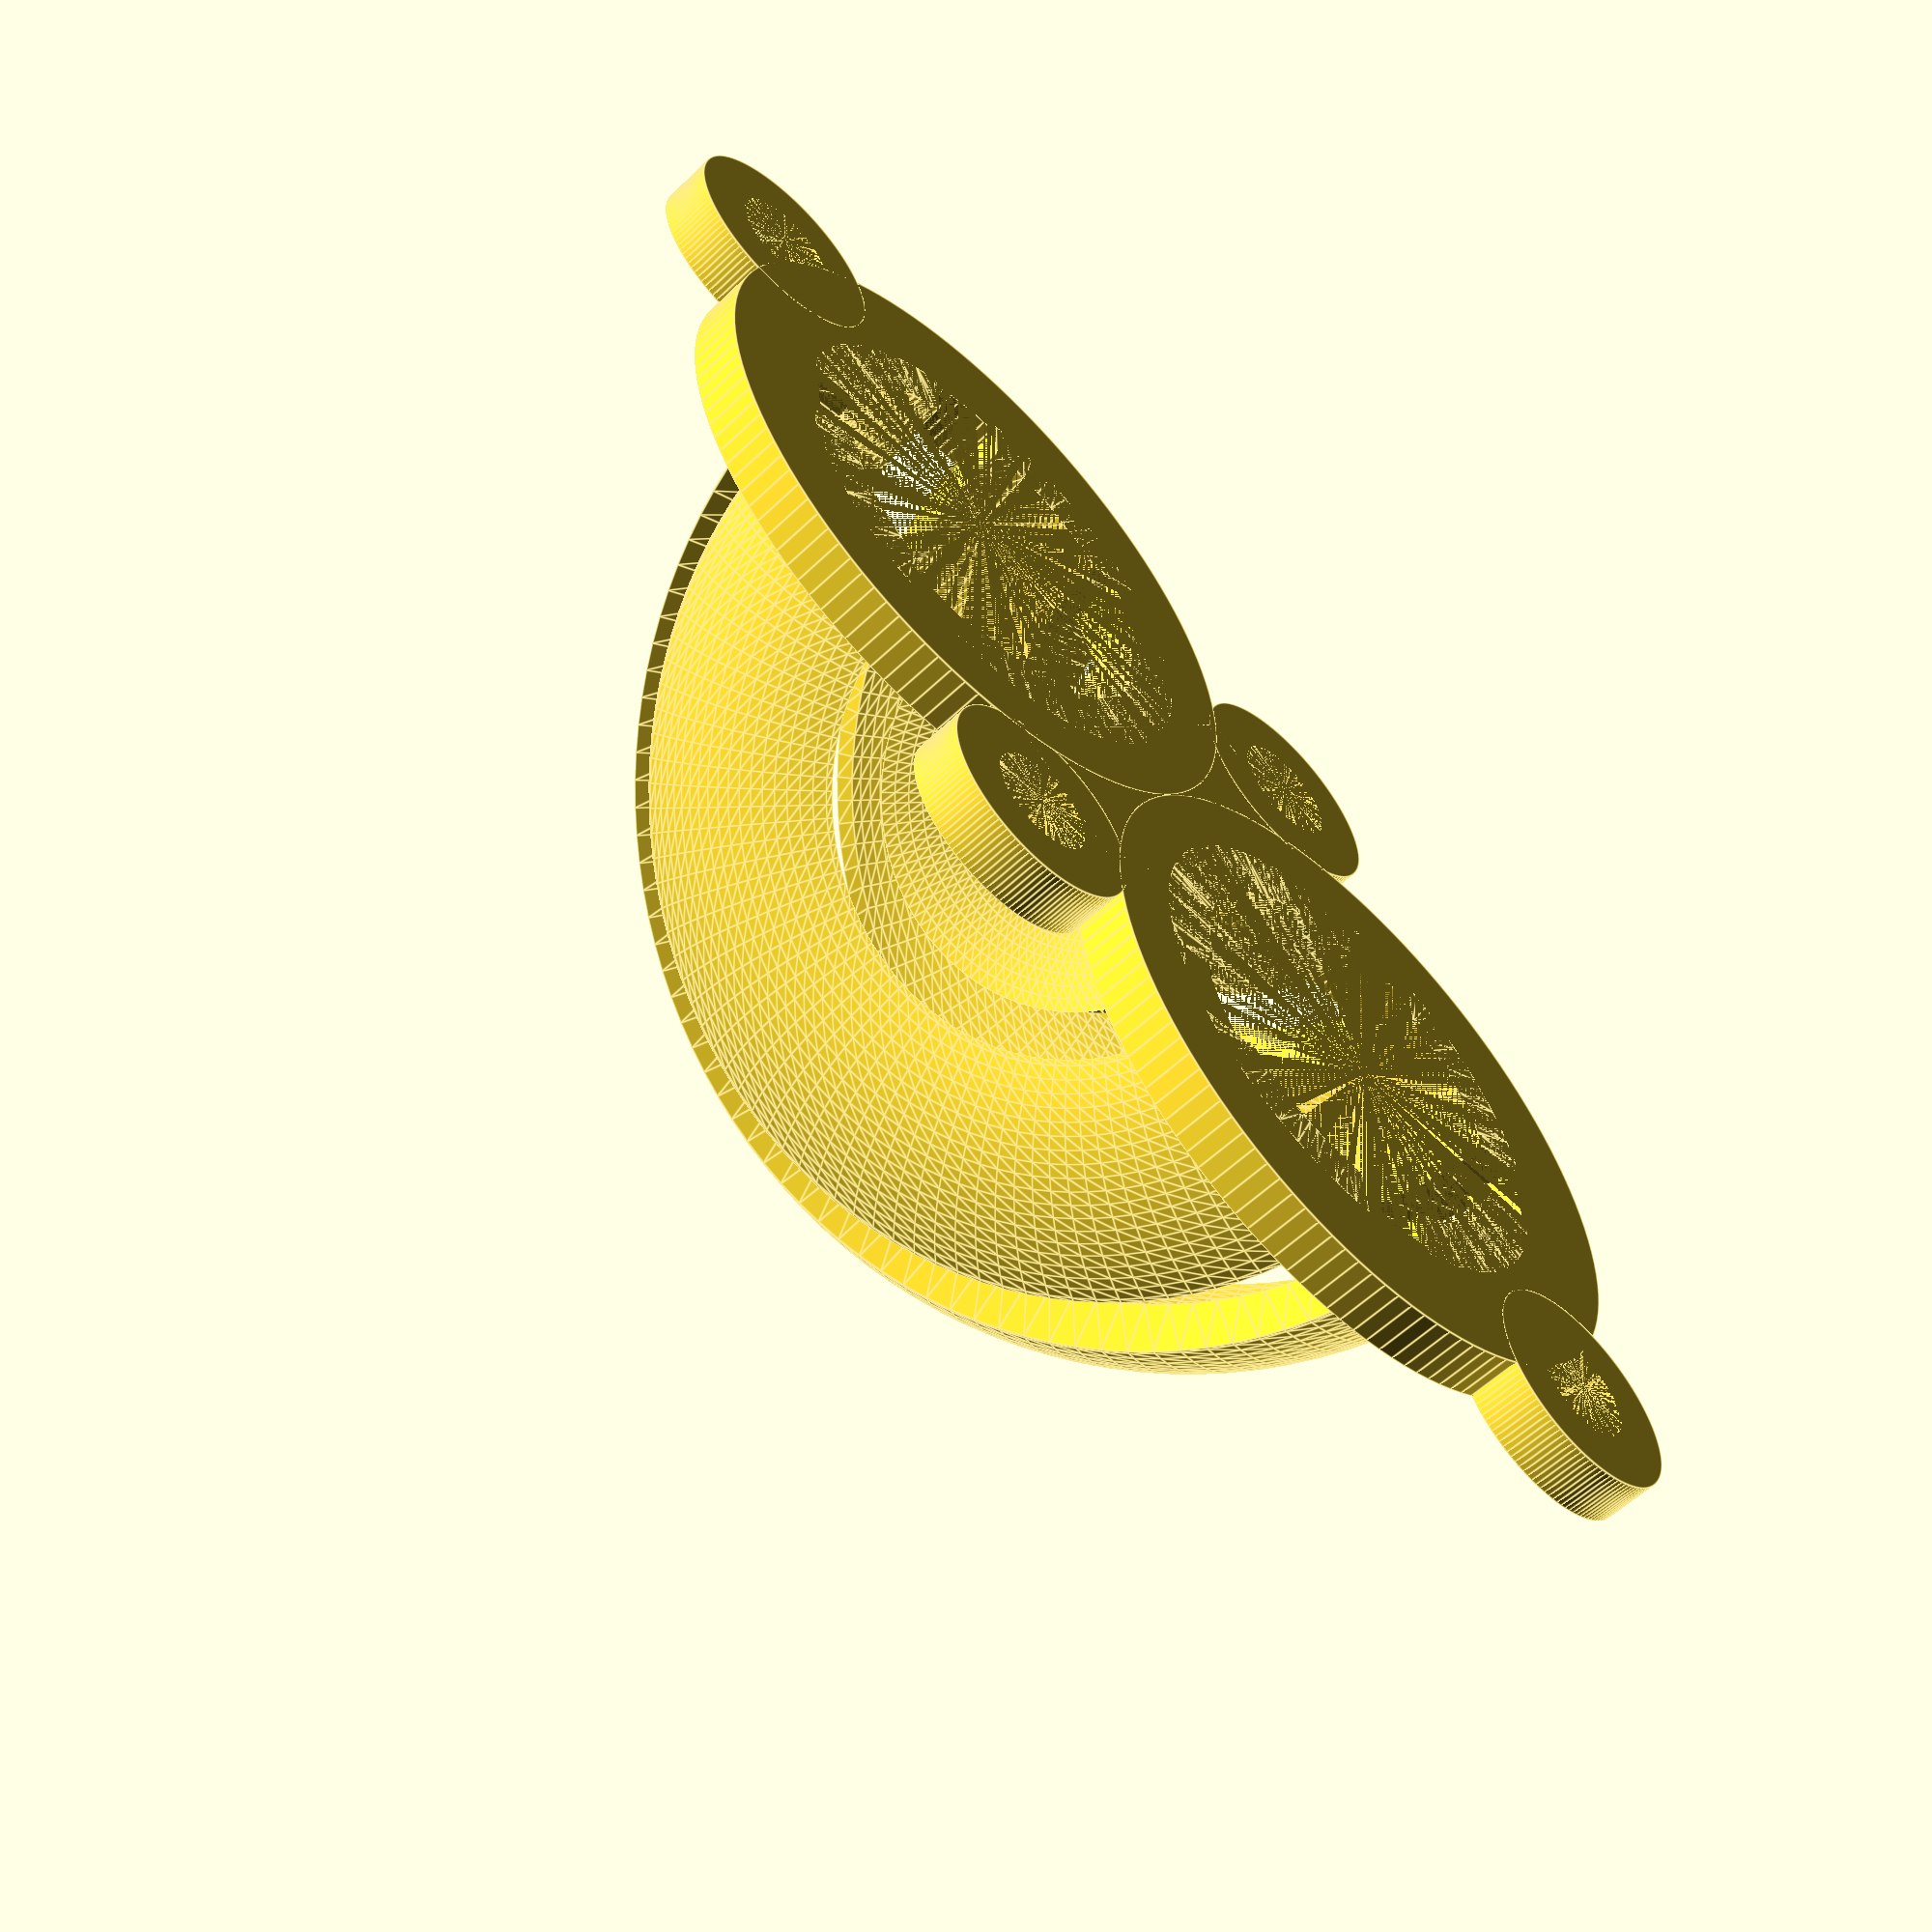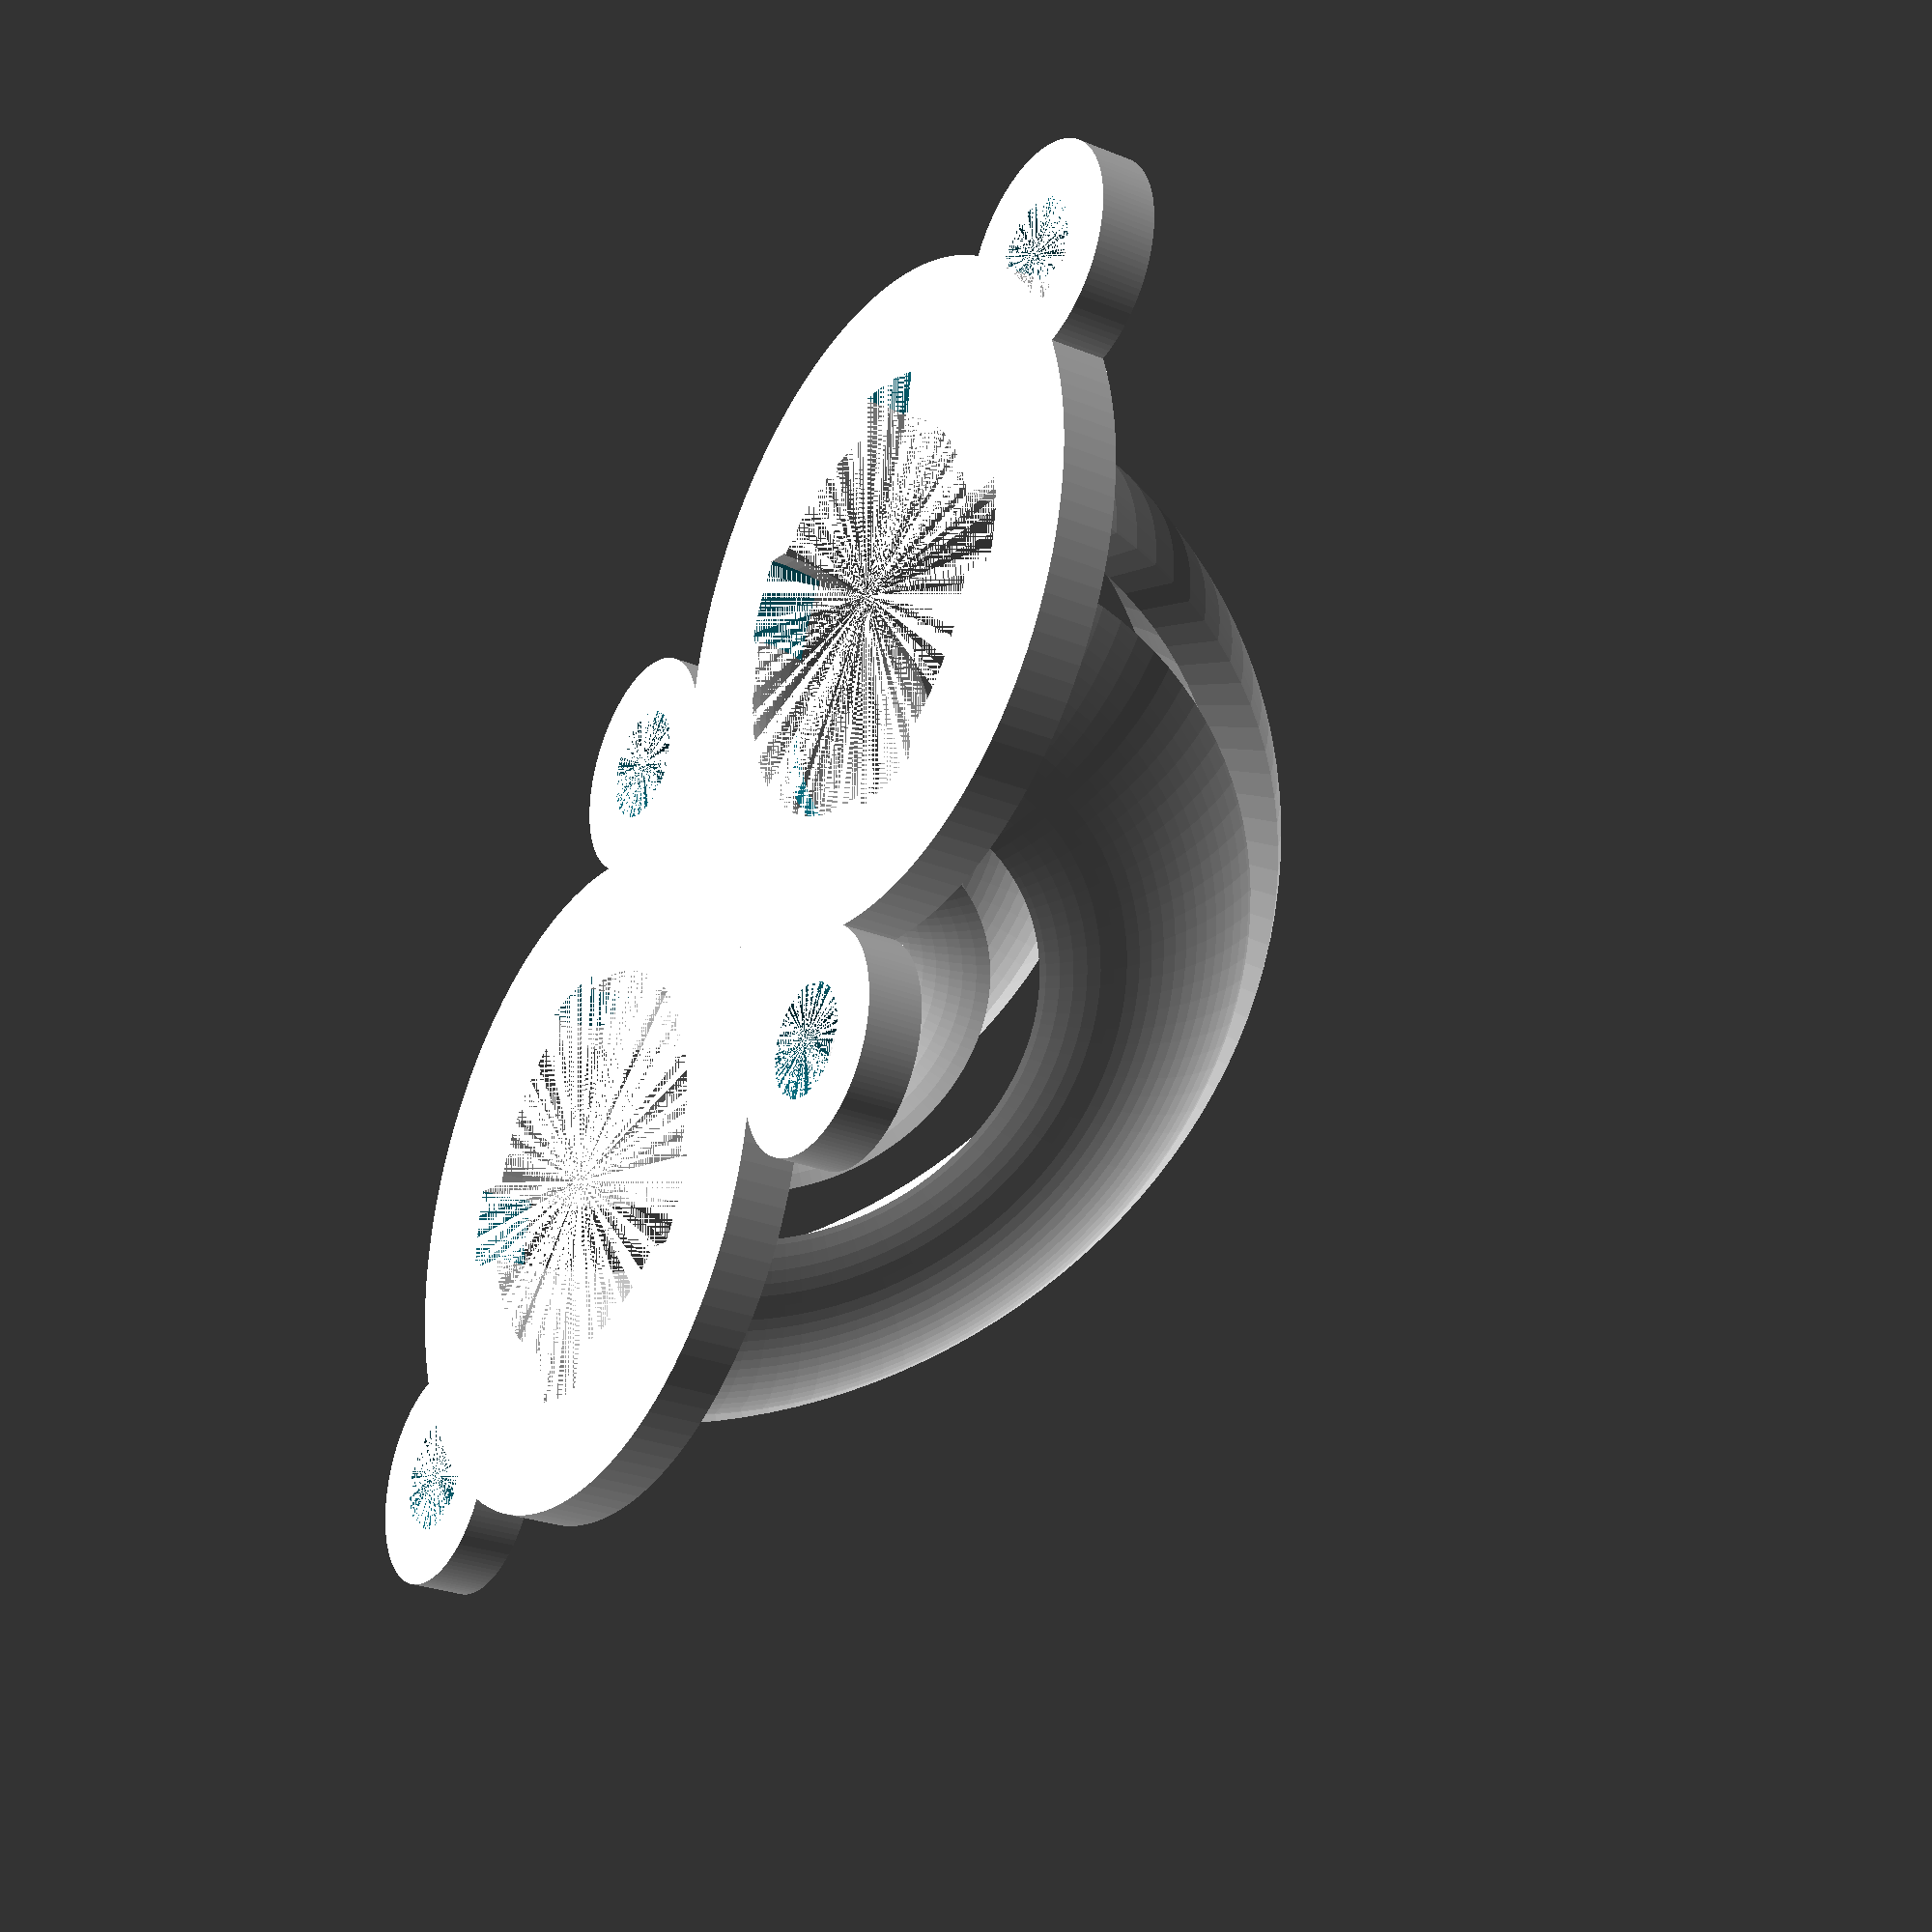
<openscad>
inner_diameter = 14;
winkel_oberroehre = 4; 
winkel_unterrroehre = 12; 
wandstaerke = 2; 
outer_diameter = inner_diameter + 2 * wandstaerke; 
muffenweite = 3; 
resolution = 120;
epsilon = .001;

oberlaenge = 124;
unterlaenge = 170;

delta_z = 18;

module muffe(){ 
    rotate([0,90,0])
    difference(){
        cylinder(h=wandstaerke,d=outer_diameter+2*muffenweite,$fn=resolution);
        translate([-epsilon,0,0])
            cylinder(h=wandstaerke+2*epsilon,d=(outer_diameter+inner_diameter)/2,$fn=resolution);
    }
}

module minimuffe(){ 
    rotate([0,90,0])
    difference(){
        cylinder(h=wandstaerke,d=8,$fn=resolution);
        translate([-epsilon,0,0])
            cylinder(h=wandstaerke+2*epsilon,d=4,$fn=resolution);
    }
}
         









 rotate([0,-90,90])
{
 rotate([0,90,0])
    rotate([90,0,0])
    difference(){
        rotate_extrude(angle=180,$fn=resolution)
            translate([11.2,0,0])
                difference(){
                    circle(d=outer_diameter);
                    circle(d=inner_diameter); 
                    translate([6,5])
                    circle(d=4.2,$fn=4); 
                    translate([6,-5])
                    circle(d=4.2,$fn=4);    
                    translate([-3,7])
                    circle(d=4.2,$fn=4);   
                    translate([-3,-7])
                    circle(d=4.2,$fn=4);    
                }    
//                translate([4.5,0,-14])
//                cylinder(d=16,h=30);
            } 
translate([wandstaerke/2,0,0])
cube([wandstaerke,16,6],center=true);
translate([0,10,0])
    minimuffe();      
translate([0,-10,0])
    minimuffe();           ;

translate([0,0,12])
muffe();  
translate([0,0,-12])
muffe();    

translate([0,0,25])
minimuffe();
translate([0,0,-25])
minimuffe();   
}          
            
            

</openscad>
<views>
elev=236.2 azim=230.0 roll=44.7 proj=p view=edges
elev=206.7 azim=306.8 roll=302.6 proj=p view=solid
</views>
